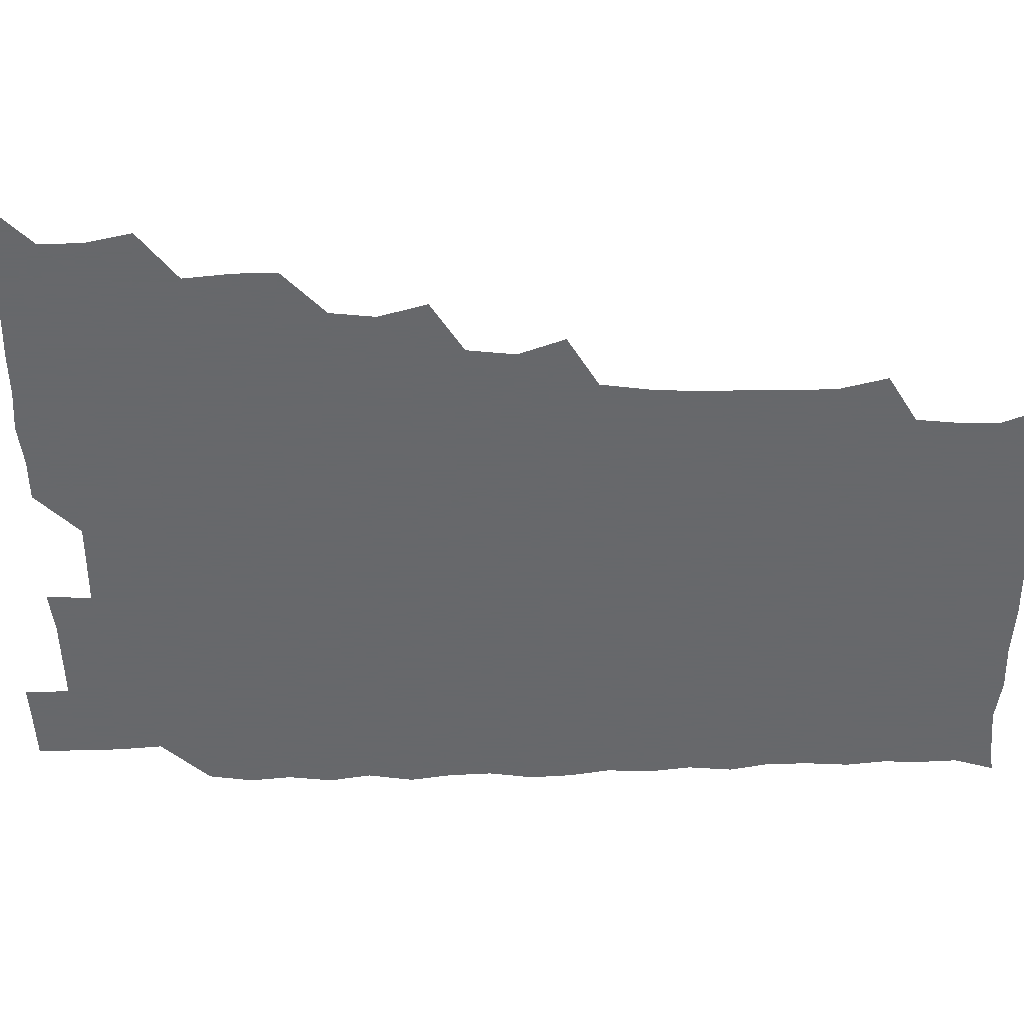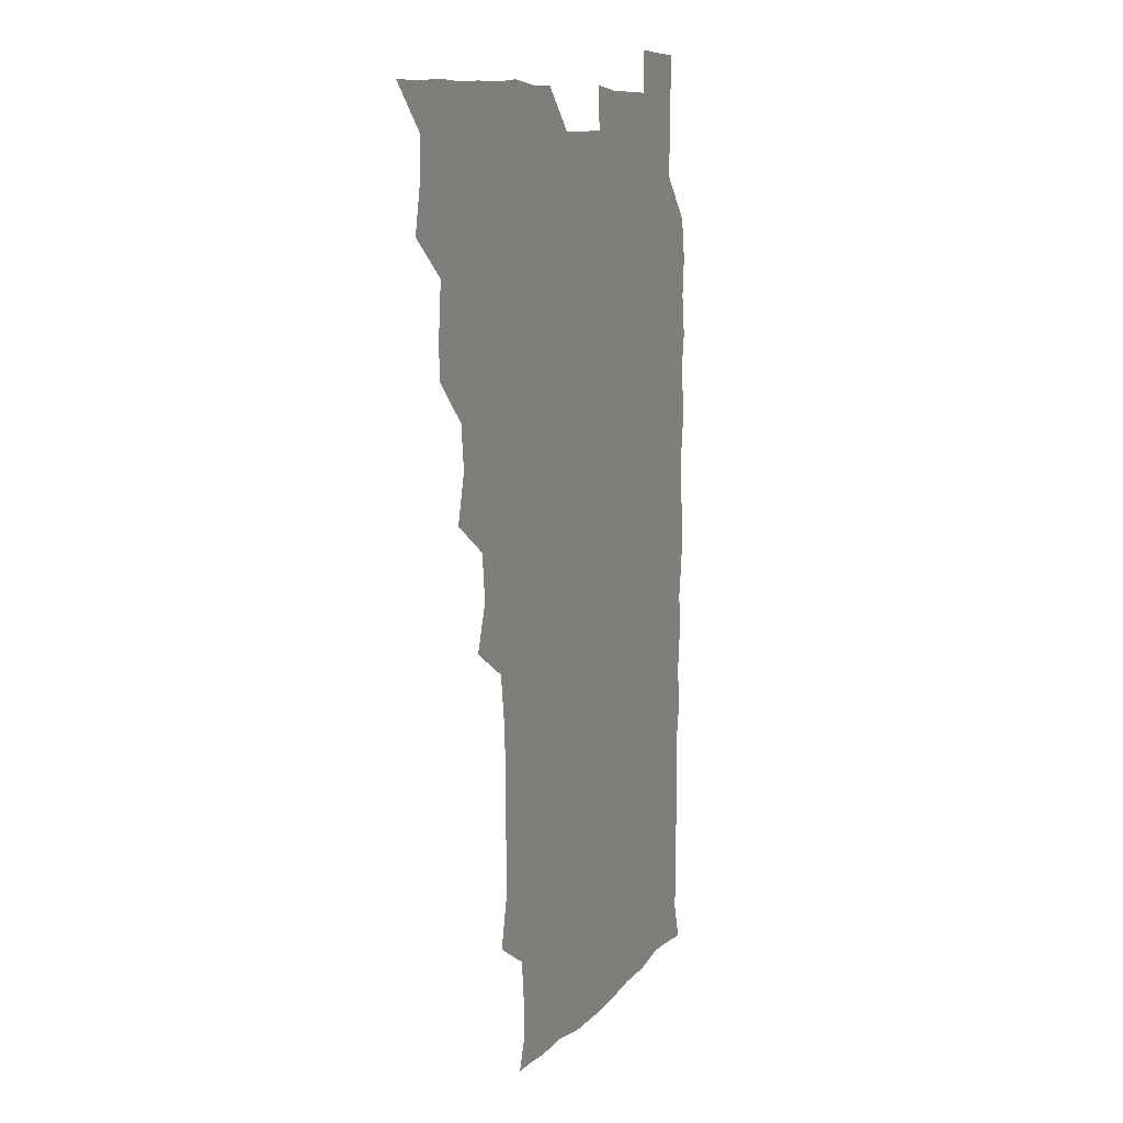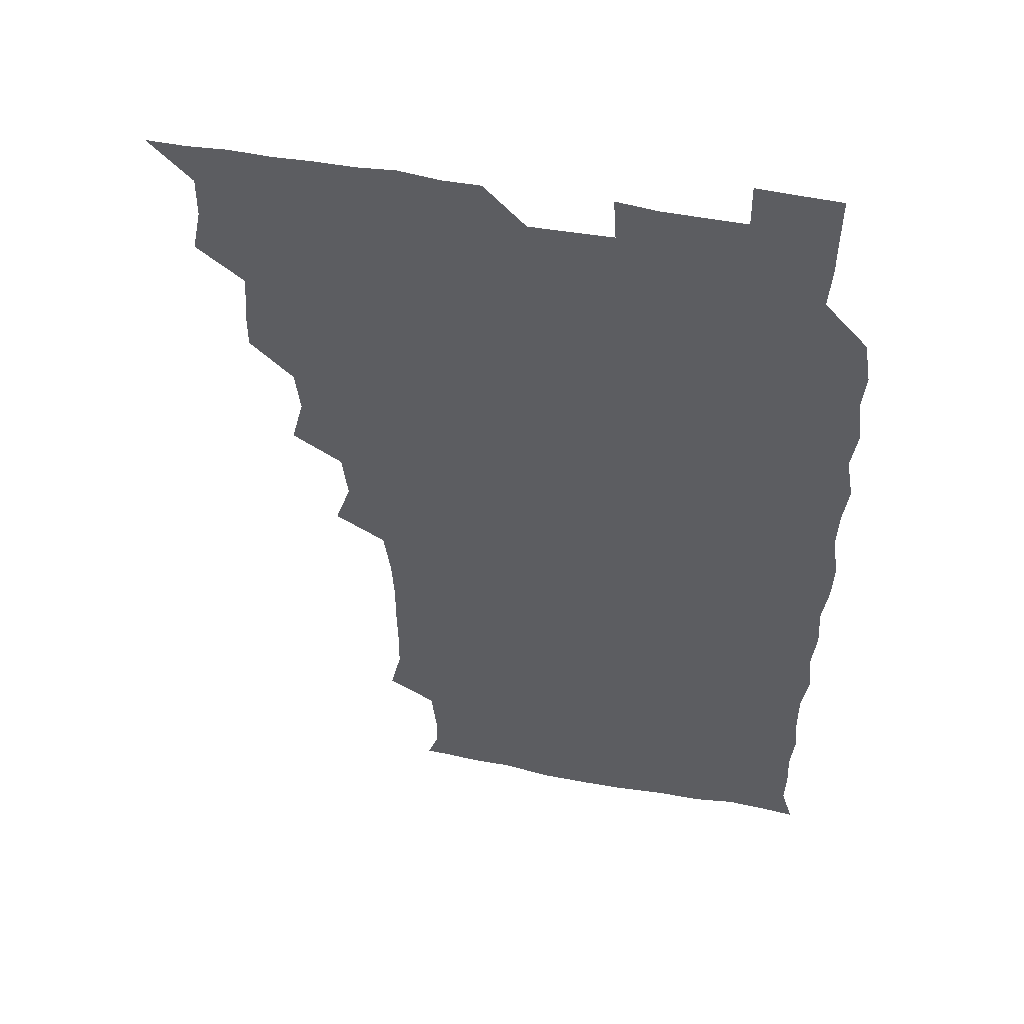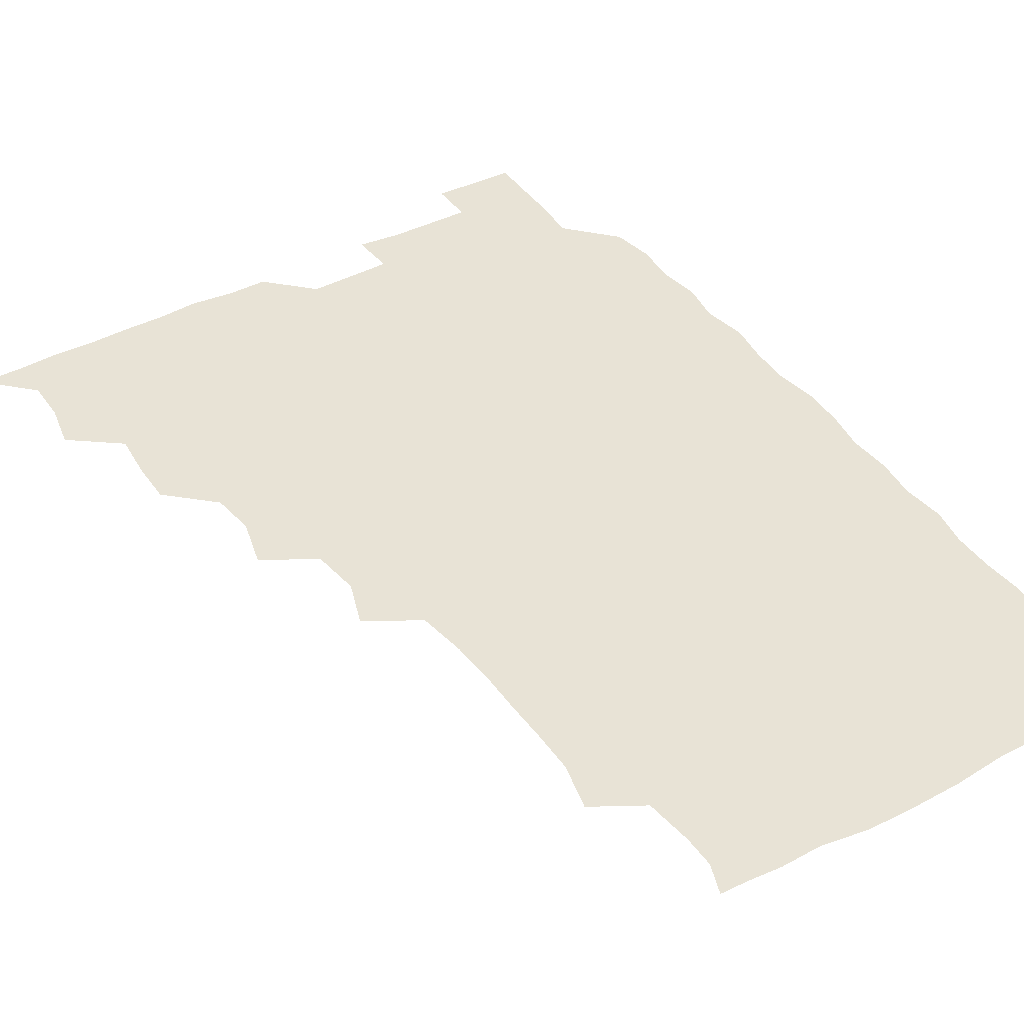
<metadata>
{"format":"obj","ext":"obj","renderer":"f3d","projection":"perspective","resolution":1024,"background":"white","views":[{"elev":-52.3,"azim":-88.7,"up":"+Z"},{"elev":9.9,"azim":-67.4,"up":"+Y"},{"elev":49.8,"azim":11.7,"up":"+Y"},{"elev":41.5,"azim":-32.1,"up":"+Z"}]}
</metadata>
<code>
v 465.9 526 0
v 478.3 478.4 0
v 481.7 494.9 0
v 481.8 510.2 0
v 481.1 525.8 0
v 494.4 432.6 0
v 494.4 447.4 0
v 496 464.7 0
v 497.2 481 0
v 497.6 495.8 0
v 497.1 510.3 0
v 495.8 526.7 0
v 507.7 383.9 0
v 512.3 401.4 0
v 510.5 417.3 0
v 512.5 435.8 0
v 510.8 450.3 0
v 509.9 464.4 0
v 512.8 481.5 0
v 512.5 495.8 0
v 511.8 510.4 0
v 511 526.2 0
v 522.6 338.4 0
v 528.4 355.1 0
v 526.3 372.4 0
v 526.7 389.8 0
v 527.8 406.2 0
v 526.3 420.2 0
v 527.1 436.3 0
v 527.1 451.4 0
v 527.1 466.6 0
v 526.9 481.1 0
v 526.9 495.7 0
v 526.5 510.5 0
v 525.9 526.8 0
v 540.9 229.5 0
v 545 246.6 0
v 545.1 262.5 0
v 544.8 277.5 0
v 544.8 293.1 0
v 543.9 309.7 0
v 541.3 327.5 0
v 541.6 344.4 0
v 541.9 359.6 0
v 542.4 376.3 0
v 541.4 390.7 0
v 541.6 406.1 0
v 541.6 421.2 0
v 542.3 436.8 0
v 542 451.5 0
v 543 466.7 0
v 542.2 481 0
v 541.6 495.8 0
v 541.4 510.3 0
v 540.8 526.8 0
v 556.3 178.9 0
v 560.3 190 0
v 560.4 201.3 0
v 558.4 219.2 0
v 560.2 239.4 0
v 558.6 253.4 0
v 559.4 269.5 0
v 558 283 0
v 559.3 300.9 0
v 557.2 314.6 0
v 557.2 330.9 0
v 556.1 345.3 0
v 557.3 361.9 0
v 556.9 376.8 0
v 557.2 392.3 0
v 556.7 406.8 0
v 557.8 422.8 0
v 556.8 436.7 0
v 557.8 452.4 0
v 557.2 466.5 0
v 556.9 480.9 0
v 556.8 495.4 0
v 556 511.2 0
v 555.1 527.9 0
v 566.4 178.5 0
v 572.1 193.1 0
v 573.2 209.4 0
v 574.2 227.5 0
v 574 242.9 0
v 573.9 258.1 0
v 572.9 271.7 0
v 573.1 287.5 0
v 573.2 303.2 0
v 572.5 317.1 0
v 572.9 333.5 0
v 572.6 348.3 0
v 571.3 361.2 0
v 571.5 376.9 0
v 572 392.7 0
v 572.7 408.8 0
v 572.1 422.5 0
v 571.7 436.8 0
v 572.2 452 0
v 571.6 466.3 0
v 571.9 480.8 0
v 571.6 495.2 0
v 570.7 511.5 0
v 570.4 526.3 0
v 578 177.6 0
v 586.5 197.6 0
v 588.6 214.8 0
v 588 228.4 0
v 587.9 243.5 0
v 587.5 258.4 0
v 587.5 272.8 0
v 587.3 287.6 0
v 586.9 302.9 0
v 587.9 319.6 0
v 587 333 0
v 586.4 347.1 0
v 586.9 363.2 0
v 586.4 377.8 0
v 586.9 391.7 0
v 586.9 407.5 0
v 586.4 421.6 0
v 586.4 436.6 0
v 586.9 451.9 0
v 586.6 466.3 0
v 586.5 480.9 0
v 586.1 495.9 0
v 585.4 511.3 0
v 584.7 526.4 0
v 592.9 177.9 0
v 601.3 199.2 0
v 602.4 215.2 0
v 602.6 230 0
v 602.3 243.3 0
v 601.5 257 0
v 601.7 272.7 0
v 601.7 288.7 0
v 601.8 302.8 0
v 601.9 319.6 0
v 601.5 333 0
v 601.7 348.4 0
v 601.4 362.5 0
v 600.5 374.2 0
v 601.1 391.5 0
v 601.6 408 0
v 601.3 422 0
v 601.8 437.8 0
v 601.4 451.7 0
v 601.4 466.3 0
v 601.2 481 0
v 601.5 495.4 0
v 600.3 510.8 0
v 610.2 175.3 0
v 615.4 198.9 0
v 616.5 215.4 0
v 616.7 229.2 0
v 616.6 244.2 0
v 616.4 258.2 0
v 616.6 274.2 0
v 616.2 287.2 0
v 616.1 304 0
v 616.5 318.7 0
v 616.1 333.2 0
v 616.3 348.2 0
v 616.4 363.9 0
v 616.4 377.9 0
v 616.2 392.5 0
v 616.2 408.2 0
v 616.1 421.9 0
v 616.2 437.4 0
v 616.4 452 0
v 616.6 466.5 0
v 616.5 480.9 0
v 616.2 495.9 0
v 615.7 511.1 0
v 628 175 0
v 630.5 197.5 0
v 630.7 213.5 0
v 630.7 229.5 0
v 630.9 244.1 0
v 631.2 258.7 0
v 631 273.7 0
v 631.4 288.2 0
v 630.9 301.4 0
v 630.7 319.3 0
v 630.9 331.4 0
v 630.7 348.2 0
v 630.9 362.8 0
v 630.9 378.2 0
v 630.9 392.5 0
v 630.8 407.8 0
v 630.9 422.6 0
v 630.9 437.3 0
v 630.9 452 0
v 631 466.6 0
v 631.2 481 0
v 631.4 495.5 0
v 631.1 511.4 0
v 630 527.5 0
v 645.4 175.4 0
v 645.5 198.7 0
v 645.5 215 0
v 645.6 228.6 0
v 645.4 243.3 0
v 645.7 258.8 0
v 645.2 273.8 0
v 645.6 290.5 0
v 645.8 302.8 0
v 645 319.3 0
v 645.5 333.4 0
v 645.4 347.8 0
v 645.4 363 0
v 645.4 377.9 0
v 645.5 392.7 0
v 645.4 407.5 0
v 645.5 422.6 0
v 645.5 437.3 0
v 645.7 451.7 0
v 645.8 466.4 0
v 645.9 481.1 0
v 646.1 495.8 0
v 646.1 510.6 0
v 645.3 525.9 0
v 663.6 177.1 0
v 660.8 198.4 0
v 660 213.9 0
v 659.7 229.5 0
v 660.7 241.8 0
v 659.6 259.5 0
v 660.7 271.8 0
v 659.7 289.1 0
v 659.8 304.2 0
v 659.7 318.8 0
v 659.5 334.3 0
v 659.6 348.6 0
v 660.5 362.2 0
v 660.4 377.1 0
v 660.2 392.2 0
v 660.4 406.4 0
v 659.7 423.3 0
v 659.7 438 0
v 660.2 452.3 0
v 660.3 467 0
v 660.6 481.3 0
v 660.8 495.8 0
v 660.9 510.6 0
v 660.5 525.8 0
v 680.5 177.1 0
v 675.6 198.1 0
v 675 212.8 0
v 675.1 227.1 0
v 674.8 243 0
v 674.5 258.2 0
v 674.7 272.8 0
v 673.6 289.6 0
v 674 303.7 0
v 675.4 316.8 0
v 674.4 332.9 0
v 675.4 346.6 0
v 674.5 362.9 0
v 674.3 378.1 0
v 674.5 392.7 0
v 674 408.4 0
v 675.1 422.1 0
v 675.6 436.5 0
v 674.8 452.2 0
v 674.8 466.9 0
v 675.4 481.2 0
v 675.5 496 0
v 675.7 510.9 0
v 675.9 525.7 0
v 675.8 541.6 0
v 696 179.7 0
v 690.1 198 0
v 689.6 212.1 0
v 689 227.6 0
v 689.5 241.7 0
v 688.5 258 0
v 688.3 273.6 0
v 688.4 288.2 0
v 689.4 301.6 0
v 688.4 318.5 0
v 689.1 332.4 0
v 688.6 348.2 0
v 688.8 362.5 0
v 688.7 377.6 0
v 689.5 391.8 0
v 689.4 406.9 0
v 690.3 421 0
v 689.2 437.3 0
v 690.2 451.3 0
v 689.7 466.6 0
v 689.3 481.8 0
v 689.8 495.9 0
v 690.6 510.5 0
v 690.9 525.6 0
v 690.6 541 0
v 710.7 178.8 0
v 704.7 195.9 0
v 703.6 210.9 0
v 704.1 224.7 0
v 703.3 240.8 0
v 703.2 255.4 0
v 703.1 270.8 0
v 703.6 285.8 0
v 703 301.1 0
v 702.4 316.9 0
v 703.8 330.6 0
v 704.5 345.7 0
v 702.5 361.8 0
v 704.9 374.7 0
v 704.4 390.5 0
v 703.2 406.7 0
v 704.5 420.4 0
v 703.9 436.3 0
v 704.4 450.7 0
v 704.3 465.8 0
v 703.5 480.8 0
v 704.7 494.3 0
v 705.8 510.1 0
v 705.9 525.7 0
v 706.2 540.6 0
v 723.1 177.6 0
v 718.8 191.8 0
v 719.3 204.7 0
v 718.7 219.2 0
v 720.1 232.9 0
v 719 248.3 0
v 719.2 263.4 0
v 721.7 277.4 0
v 720.2 293.3 0
v 721.9 308.3 0
v 721 324.1 0
v 723.3 338.7 0
v 724 353.8 0
v 721.6 369.7 0
v 722.2 384.9 0
v 724.3 399.8 0
v 721.6 416 0
v 723.9 430.7 0
v 721.9 446.7 0
v 723.2 461.3 0
v 720.7 477 0
f 4 5 1
f 8 9 2
f 2 9 3
f 9 10 3
f 3 10 4
f 10 11 4
f 4 11 5
f 11 12 5
f 15 16 6
f 6 16 7
f 16 17 7
f 7 17 8
f 17 18 8
f 8 18 9
f 18 19 9
f 9 19 10
f 19 20 10
f 10 20 11
f 20 21 11
f 11 21 12
f 21 22 12
f 25 26 13
f 13 26 14
f 26 27 14
f 14 27 15
f 27 28 15
f 15 28 16
f 28 29 16
f 16 29 17
f 29 30 17
f 17 30 18
f 30 31 18
f 18 31 19
f 31 32 19
f 19 32 20
f 32 33 20
f 20 33 21
f 33 34 21
f 21 34 22
f 34 35 22
f 42 43 23
f 23 43 24
f 43 44 24
f 24 44 25
f 44 45 25
f 25 45 26
f 45 46 26
f 26 46 27
f 46 47 27
f 27 47 28
f 47 48 28
f 28 48 29
f 48 49 29
f 29 49 30
f 49 50 30
f 30 50 31
f 50 51 31
f 31 51 32
f 51 52 32
f 32 52 33
f 52 53 33
f 33 53 34
f 53 54 34
f 34 54 35
f 54 55 35
f 59 60 36
f 36 60 37
f 60 61 37
f 37 61 38
f 61 62 38
f 38 62 39
f 62 63 39
f 39 63 40
f 63 64 40
f 40 64 41
f 64 65 41
f 41 65 42
f 65 66 42
f 42 66 43
f 66 67 43
f 43 67 44
f 67 68 44
f 44 68 45
f 68 69 45
f 45 69 46
f 69 70 46
f 46 70 47
f 70 71 47
f 47 71 48
f 71 72 48
f 48 72 49
f 72 73 49
f 49 73 50
f 73 74 50
f 50 74 51
f 74 75 51
f 51 75 52
f 75 76 52
f 52 76 53
f 76 77 53
f 53 77 54
f 77 78 54
f 54 78 55
f 78 79 55
f 56 80 57
f 80 81 57
f 57 81 58
f 81 82 58
f 58 82 59
f 82 83 59
f 59 83 60
f 83 84 60
f 60 84 61
f 84 85 61
f 61 85 62
f 85 86 62
f 62 86 63
f 86 87 63
f 63 87 64
f 87 88 64
f 64 88 65
f 88 89 65
f 65 89 66
f 89 90 66
f 66 90 67
f 90 91 67
f 67 91 68
f 91 92 68
f 68 92 69
f 92 93 69
f 69 93 70
f 93 94 70
f 70 94 71
f 94 95 71
f 71 95 72
f 95 96 72
f 72 96 73
f 96 97 73
f 73 97 74
f 97 98 74
f 74 98 75
f 98 99 75
f 75 99 76
f 99 100 76
f 76 100 77
f 100 101 77
f 77 101 78
f 101 102 78
f 78 102 79
f 102 103 79
f 80 104 81
f 104 105 81
f 81 105 82
f 105 106 82
f 82 106 83
f 106 107 83
f 83 107 84
f 107 108 84
f 84 108 85
f 108 109 85
f 85 109 86
f 109 110 86
f 86 110 87
f 110 111 87
f 87 111 88
f 111 112 88
f 88 112 89
f 112 113 89
f 89 113 90
f 113 114 90
f 90 114 91
f 114 115 91
f 91 115 92
f 115 116 92
f 92 116 93
f 116 117 93
f 93 117 94
f 117 118 94
f 94 118 95
f 118 119 95
f 95 119 96
f 119 120 96
f 96 120 97
f 120 121 97
f 97 121 98
f 121 122 98
f 98 122 99
f 122 123 99
f 99 123 100
f 123 124 100
f 100 124 101
f 124 125 101
f 101 125 102
f 125 126 102
f 102 126 103
f 126 127 103
f 104 128 105
f 128 129 105
f 105 129 106
f 129 130 106
f 106 130 107
f 130 131 107
f 107 131 108
f 131 132 108
f 108 132 109
f 132 133 109
f 109 133 110
f 133 134 110
f 110 134 111
f 134 135 111
f 111 135 112
f 135 136 112
f 112 136 113
f 136 137 113
f 113 137 114
f 137 138 114
f 114 138 115
f 138 139 115
f 115 139 116
f 139 140 116
f 116 140 117
f 140 141 117
f 117 141 118
f 141 142 118
f 118 142 119
f 142 143 119
f 119 143 120
f 143 144 120
f 120 144 121
f 144 145 121
f 121 145 122
f 145 146 122
f 122 146 123
f 146 147 123
f 123 147 124
f 147 148 124
f 124 148 125
f 148 149 125
f 125 149 126
f 149 150 126
f 126 150 127
f 128 151 129
f 151 152 129
f 129 152 130
f 152 153 130
f 130 153 131
f 153 154 131
f 131 154 132
f 154 155 132
f 132 155 133
f 155 156 133
f 133 156 134
f 156 157 134
f 134 157 135
f 157 158 135
f 135 158 136
f 158 159 136
f 136 159 137
f 159 160 137
f 137 160 138
f 160 161 138
f 138 161 139
f 161 162 139
f 139 162 140
f 162 163 140
f 140 163 141
f 163 164 141
f 141 164 142
f 164 165 142
f 142 165 143
f 165 166 143
f 143 166 144
f 166 167 144
f 144 167 145
f 167 168 145
f 145 168 146
f 168 169 146
f 146 169 147
f 169 170 147
f 147 170 148
f 170 171 148
f 148 171 149
f 171 172 149
f 149 172 150
f 172 173 150
f 151 174 152
f 174 175 152
f 152 175 153
f 175 176 153
f 153 176 154
f 176 177 154
f 154 177 155
f 177 178 155
f 155 178 156
f 178 179 156
f 156 179 157
f 179 180 157
f 157 180 158
f 180 181 158
f 158 181 159
f 181 182 159
f 159 182 160
f 182 183 160
f 160 183 161
f 183 184 161
f 161 184 162
f 184 185 162
f 162 185 163
f 185 186 163
f 163 186 164
f 186 187 164
f 164 187 165
f 187 188 165
f 165 188 166
f 188 189 166
f 166 189 167
f 189 190 167
f 167 190 168
f 190 191 168
f 168 191 169
f 191 192 169
f 169 192 170
f 192 193 170
f 170 193 171
f 193 194 171
f 171 194 172
f 194 195 172
f 172 195 173
f 195 196 173
f 174 198 175
f 198 199 175
f 175 199 176
f 199 200 176
f 176 200 177
f 200 201 177
f 177 201 178
f 201 202 178
f 178 202 179
f 202 203 179
f 179 203 180
f 203 204 180
f 180 204 181
f 204 205 181
f 181 205 182
f 205 206 182
f 182 206 183
f 206 207 183
f 183 207 184
f 207 208 184
f 184 208 185
f 208 209 185
f 185 209 186
f 209 210 186
f 186 210 187
f 210 211 187
f 187 211 188
f 211 212 188
f 188 212 189
f 212 213 189
f 189 213 190
f 213 214 190
f 190 214 191
f 214 215 191
f 191 215 192
f 215 216 192
f 192 216 193
f 216 217 193
f 193 217 194
f 217 218 194
f 194 218 195
f 218 219 195
f 195 219 196
f 219 220 196
f 196 220 197
f 220 221 197
f 198 222 199
f 222 223 199
f 199 223 200
f 223 224 200
f 200 224 201
f 224 225 201
f 201 225 202
f 225 226 202
f 202 226 203
f 226 227 203
f 203 227 204
f 227 228 204
f 204 228 205
f 228 229 205
f 205 229 206
f 229 230 206
f 206 230 207
f 230 231 207
f 207 231 208
f 231 232 208
f 208 232 209
f 232 233 209
f 209 233 210
f 233 234 210
f 210 234 211
f 234 235 211
f 211 235 212
f 235 236 212
f 212 236 213
f 236 237 213
f 213 237 214
f 237 238 214
f 214 238 215
f 238 239 215
f 215 239 216
f 239 240 216
f 216 240 217
f 240 241 217
f 217 241 218
f 241 242 218
f 218 242 219
f 242 243 219
f 219 243 220
f 243 244 220
f 220 244 221
f 244 245 221
f 222 246 223
f 246 247 223
f 223 247 224
f 247 248 224
f 224 248 225
f 248 249 225
f 225 249 226
f 249 250 226
f 226 250 227
f 250 251 227
f 227 251 228
f 251 252 228
f 228 252 229
f 252 253 229
f 229 253 230
f 253 254 230
f 230 254 231
f 254 255 231
f 231 255 232
f 255 256 232
f 232 256 233
f 256 257 233
f 233 257 234
f 257 258 234
f 234 258 235
f 258 259 235
f 235 259 236
f 259 260 236
f 236 260 237
f 260 261 237
f 237 261 238
f 261 262 238
f 238 262 239
f 262 263 239
f 239 263 240
f 263 264 240
f 240 264 241
f 264 265 241
f 241 265 242
f 265 266 242
f 242 266 243
f 266 267 243
f 243 267 244
f 267 268 244
f 244 268 245
f 268 269 245
f 246 271 247
f 271 272 247
f 247 272 248
f 272 273 248
f 248 273 249
f 273 274 249
f 249 274 250
f 274 275 250
f 250 275 251
f 275 276 251
f 251 276 252
f 276 277 252
f 252 277 253
f 277 278 253
f 253 278 254
f 278 279 254
f 254 279 255
f 279 280 255
f 255 280 256
f 280 281 256
f 256 281 257
f 281 282 257
f 257 282 258
f 282 283 258
f 258 283 259
f 283 284 259
f 259 284 260
f 284 285 260
f 260 285 261
f 285 286 261
f 261 286 262
f 286 287 262
f 262 287 263
f 287 288 263
f 263 288 264
f 288 289 264
f 264 289 265
f 289 290 265
f 265 290 266
f 290 291 266
f 266 291 267
f 291 292 267
f 267 292 268
f 292 293 268
f 268 293 269
f 293 294 269
f 269 294 270
f 294 295 270
f 271 296 272
f 296 297 272
f 272 297 273
f 297 298 273
f 273 298 274
f 298 299 274
f 274 299 275
f 299 300 275
f 275 300 276
f 300 301 276
f 276 301 277
f 301 302 277
f 277 302 278
f 302 303 278
f 278 303 279
f 303 304 279
f 279 304 280
f 304 305 280
f 280 305 281
f 305 306 281
f 281 306 282
f 306 307 282
f 282 307 283
f 307 308 283
f 283 308 284
f 308 309 284
f 284 309 285
f 309 310 285
f 285 310 286
f 310 311 286
f 286 311 287
f 311 312 287
f 287 312 288
f 312 313 288
f 288 313 289
f 313 314 289
f 289 314 290
f 314 315 290
f 290 315 291
f 315 316 291
f 291 316 292
f 316 317 292
f 292 317 293
f 317 318 293
f 293 318 294
f 318 319 294
f 294 319 295
f 319 320 295
f 296 321 297
f 321 322 297
f 297 322 298
f 322 323 298
f 298 323 299
f 323 324 299
f 299 324 300
f 324 325 300
f 300 325 301
f 325 326 301
f 301 326 302
f 326 327 302
f 302 327 303
f 327 328 303
f 303 328 304
f 328 329 304
f 304 329 305
f 329 330 305
f 305 330 306
f 330 331 306
f 306 331 307
f 331 332 307
f 307 332 308
f 332 333 308
f 308 333 309
f 333 334 309
f 309 334 310
f 334 335 310
f 310 335 311
f 335 336 311
f 311 336 312
f 336 337 312
f 312 337 313
f 337 338 313
f 313 338 314
f 338 339 314
f 314 339 315
f 339 340 315
f 315 340 316
f 340 341 316
f 316 341 317

</code>
